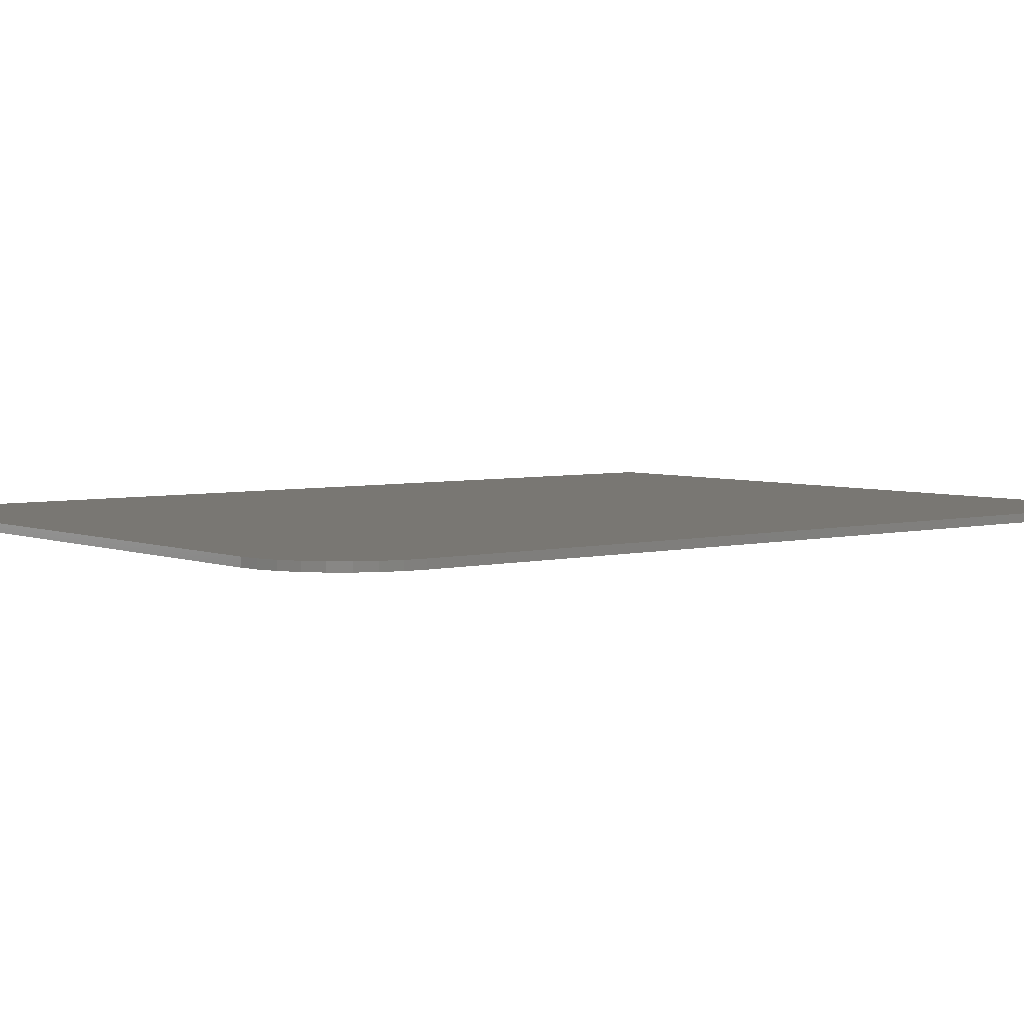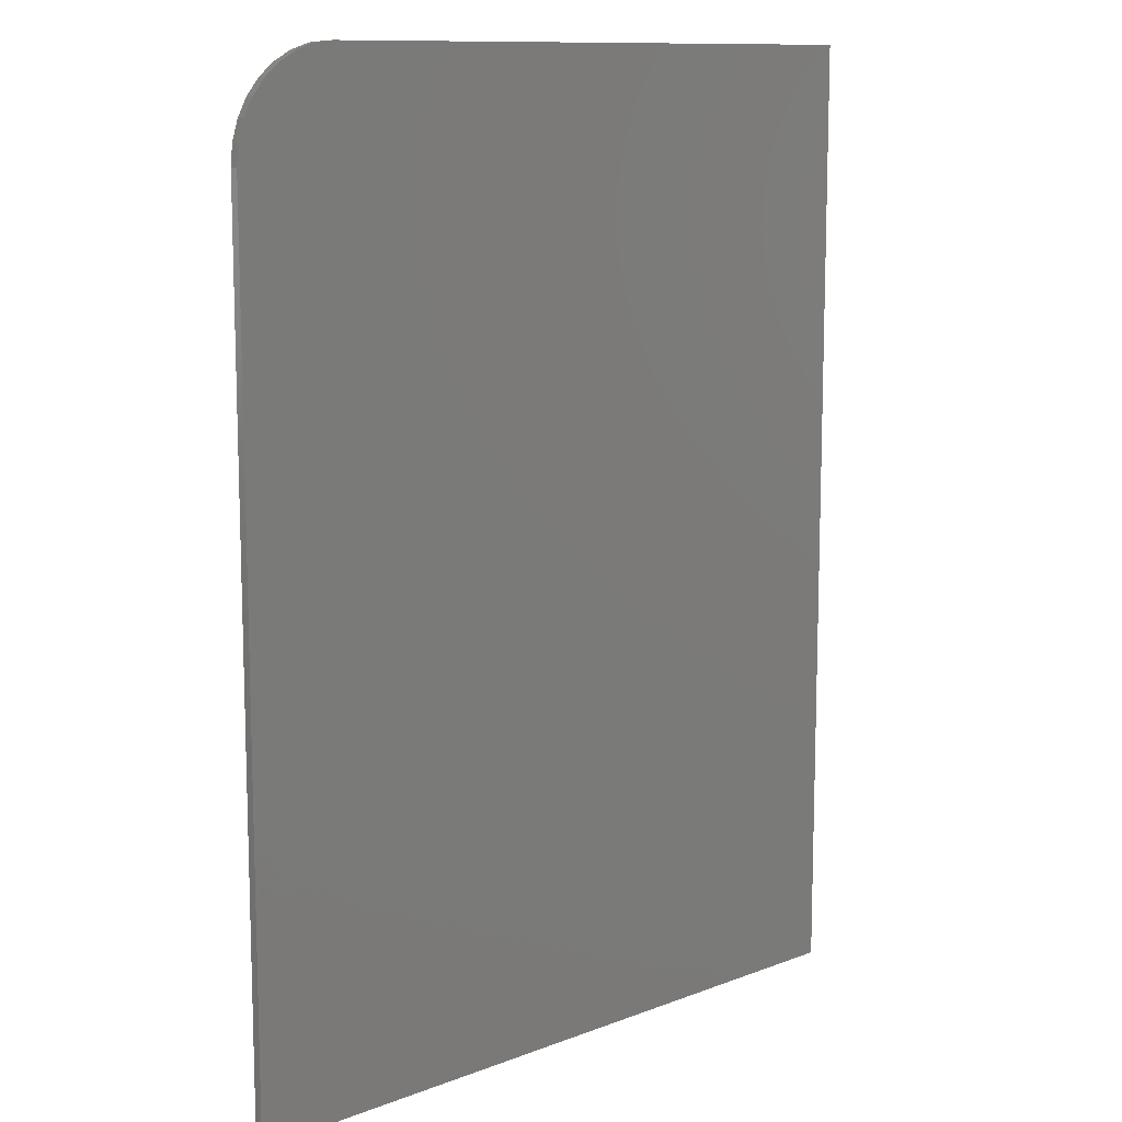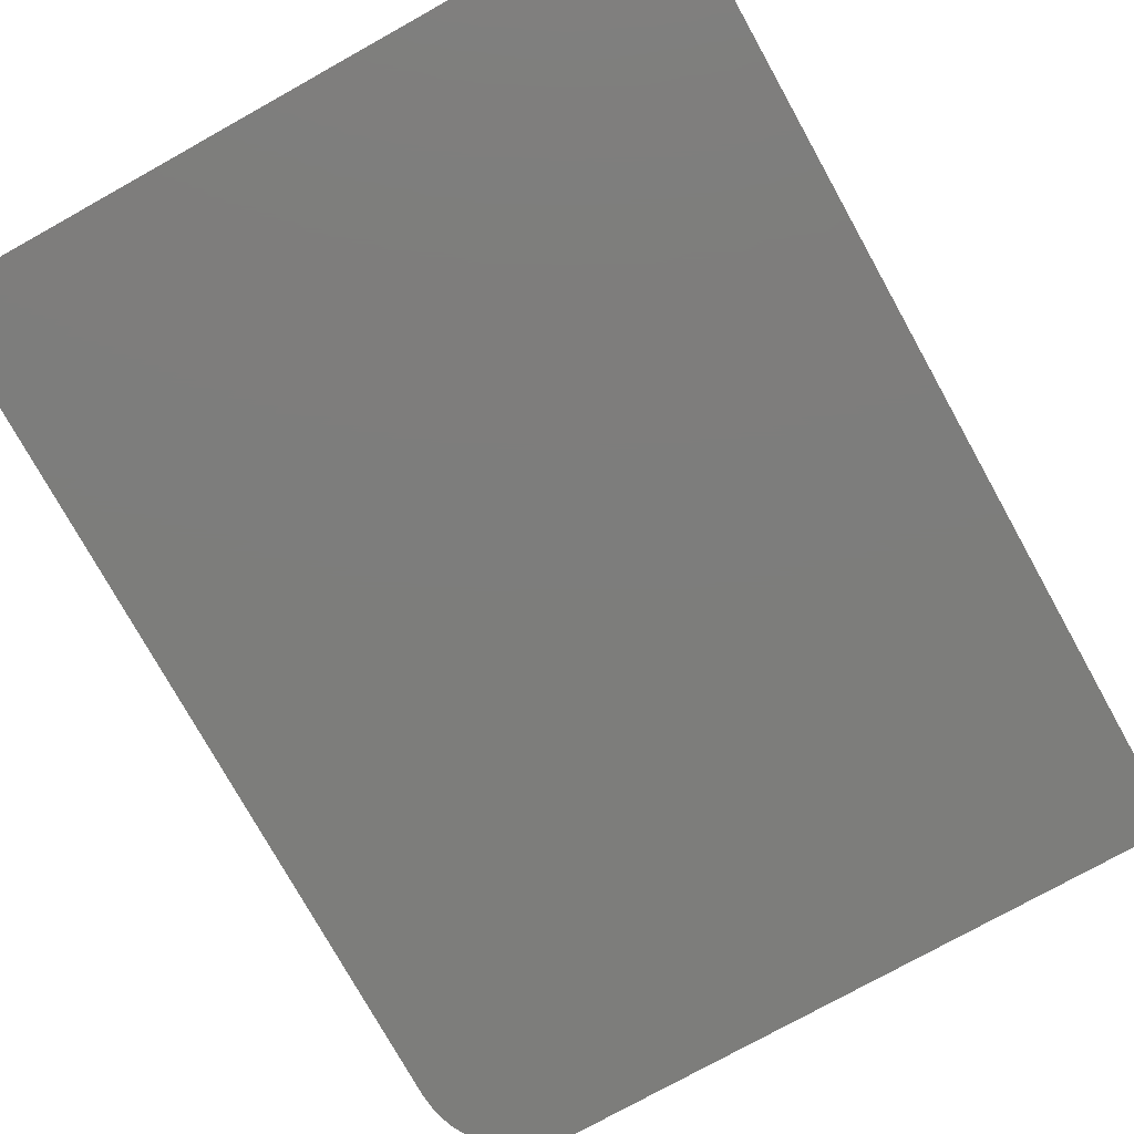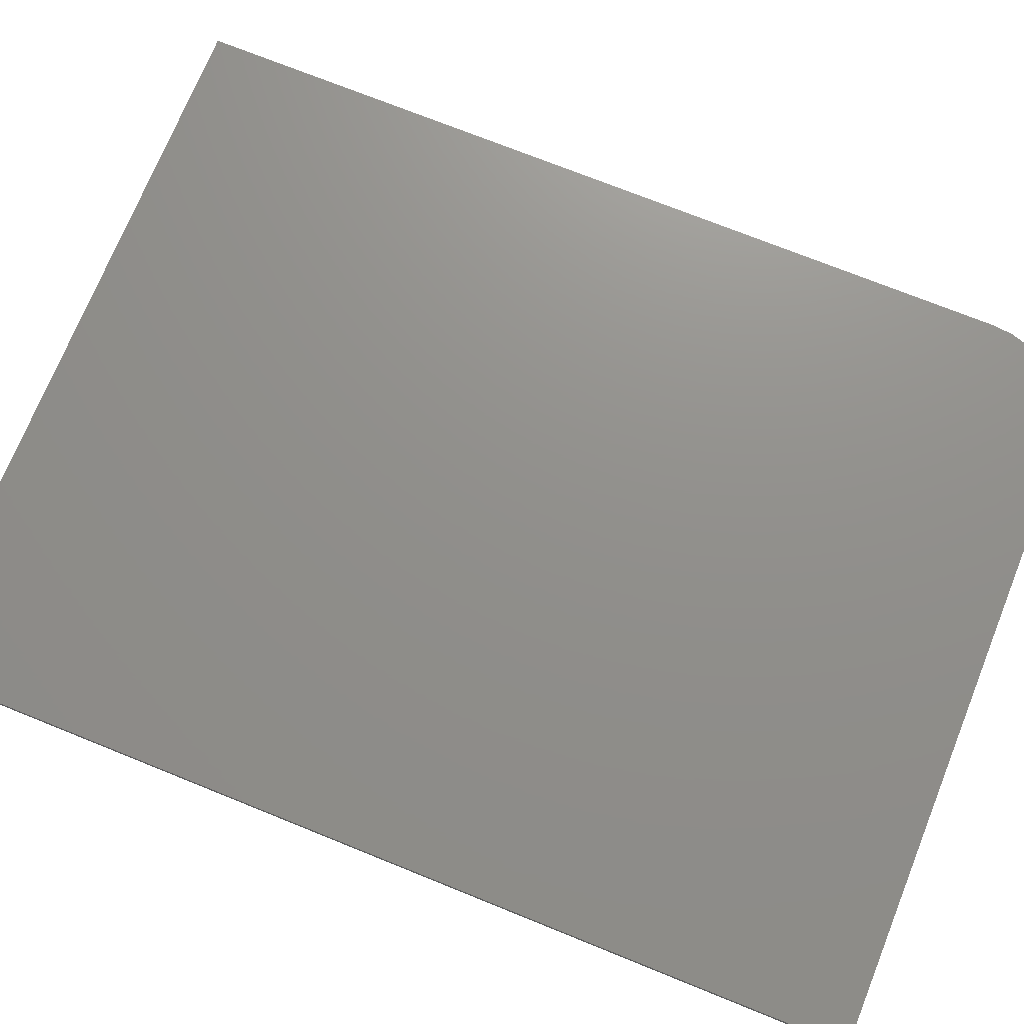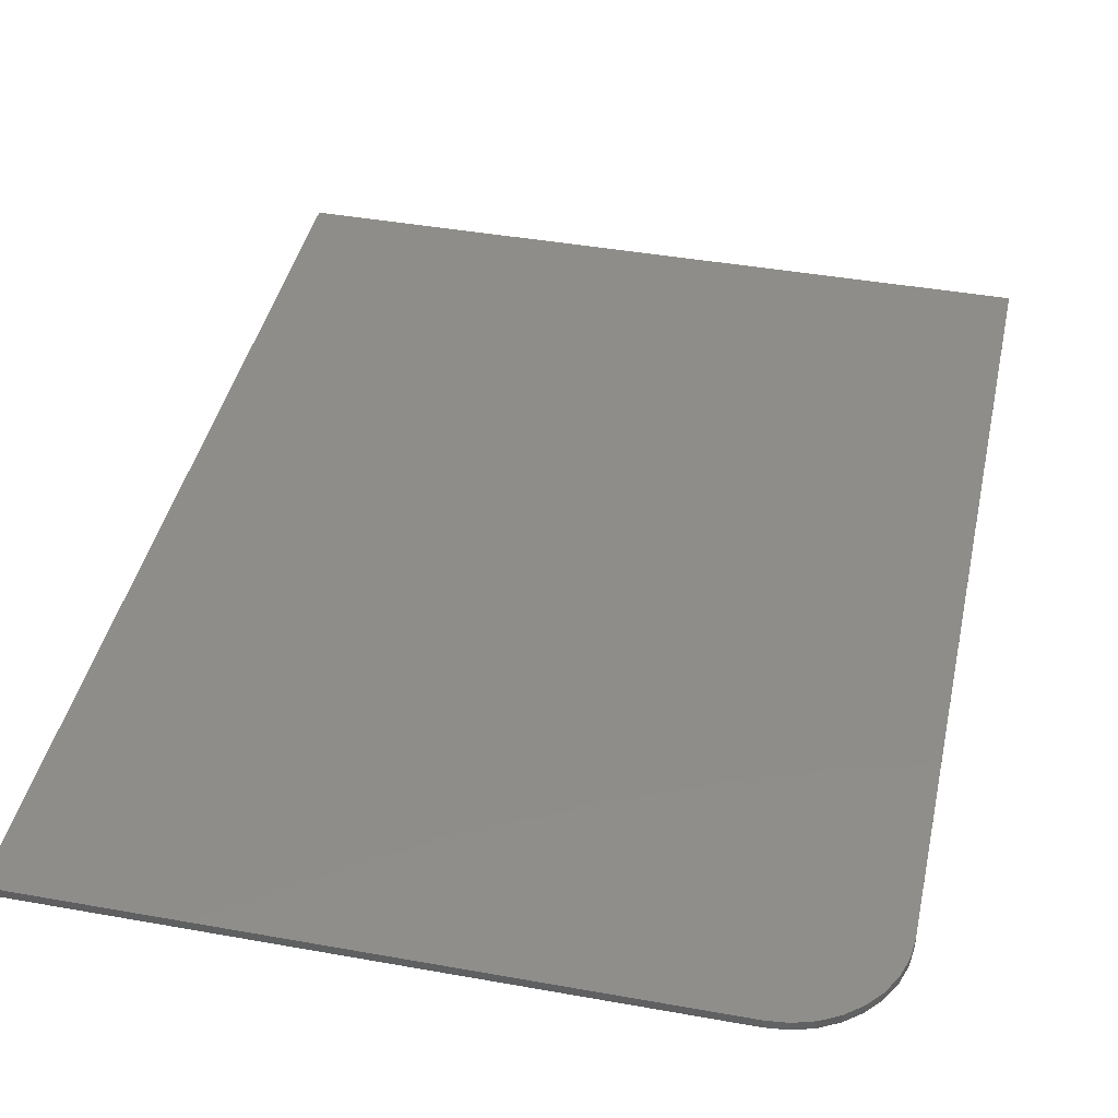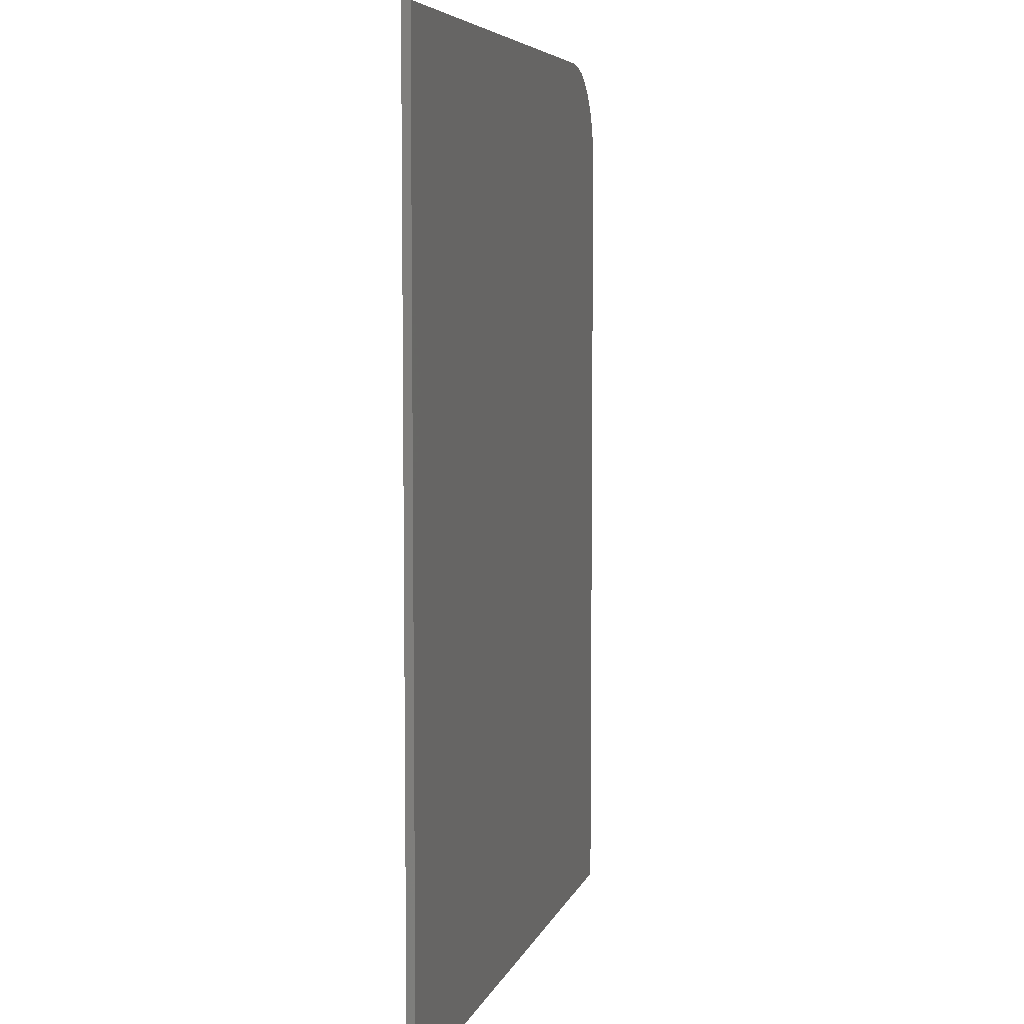
<metadata>
{"format":"stl","ext":"stl","renderer":"f3d","projection":"perspective","resolution":1024,"background":"white","views":[{"elev":4.4,"azim":-128.9,"up":"+Z"},{"elev":11.3,"azim":-42.7,"up":"+Y"},{"elev":-76.6,"azim":29.1,"up":"+Z"},{"elev":72.6,"azim":112.0,"up":"+Z"},{"elev":41.8,"azim":-167.8,"up":"+Z"},{"elev":6.2,"azim":104.5,"up":"+Y"}]}
</metadata>
<code>
# stl→obj: 24 verts, 44 faces
v 0.6632 0.875 0.007812
v 0.09375 0.875 0.007812
v 0.07546 0.8732 0.007812
v 0.05787 0.8679 0.007812
v 0.04167 0.8592 0.007812
v 0.02746 0.8475 0.007812
v 0.0158 0.8333 0.007812
v 0.007136 0.8171 0.007812
v 0.001801 0.7995 0.007812
v 0 0.7812 0.007812
v 0 0 0.007812
v 0.6632 0 0.007812
v 0.6632 0.875 0
v 0.6632 0 0
v 0 0 0
v 0 0.7812 0
v 0.001801 0.7995 0
v 0.007136 0.8171 0
v 0.0158 0.8333 0
v 0.02746 0.8475 0
v 0.04167 0.8592 0
v 0.05787 0.8679 0
v 0.07546 0.8732 0
v 0.09375 0.875 0
f 1 2 3
f 1 3 4
f 1 4 5
f 1 5 6
f 1 6 7
f 1 7 8
f 1 8 9
f 1 9 10
f 1 10 11
f 1 11 12
f 13 14 15
f 13 15 16
f 13 16 17
f 13 17 18
f 13 18 19
f 13 19 20
f 13 20 21
f 13 21 22
f 13 22 23
f 13 23 24
f 10 16 11
f 11 16 15
f 1 13 2
f 2 13 24
f 16 10 17
f 17 10 9
f 17 9 18
f 18 9 8
f 18 8 19
f 19 8 7
f 19 7 20
f 20 7 6
f 20 6 21
f 21 6 5
f 21 5 22
f 22 5 4
f 22 4 23
f 23 4 3
f 23 3 24
f 24 3 2
f 12 14 1
f 1 14 13
f 11 15 12
f 12 15 14

</code>
